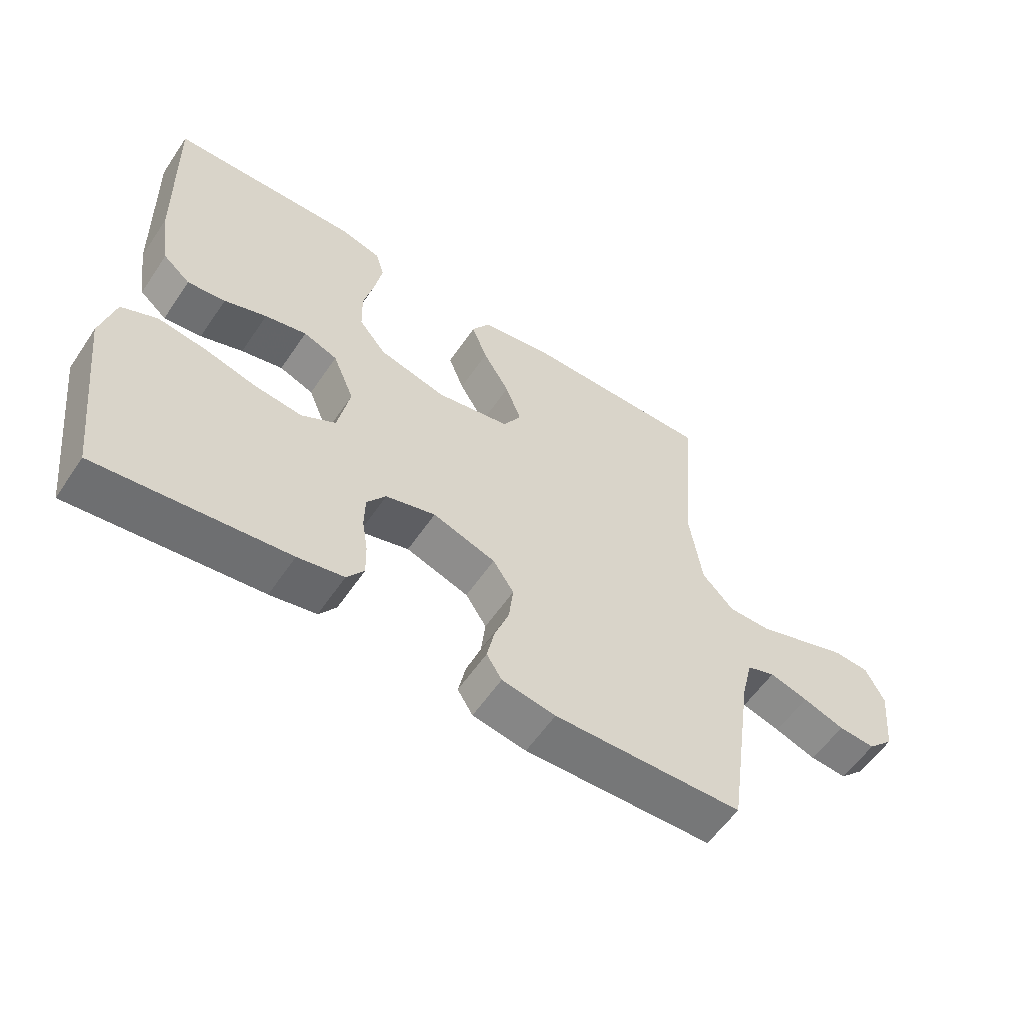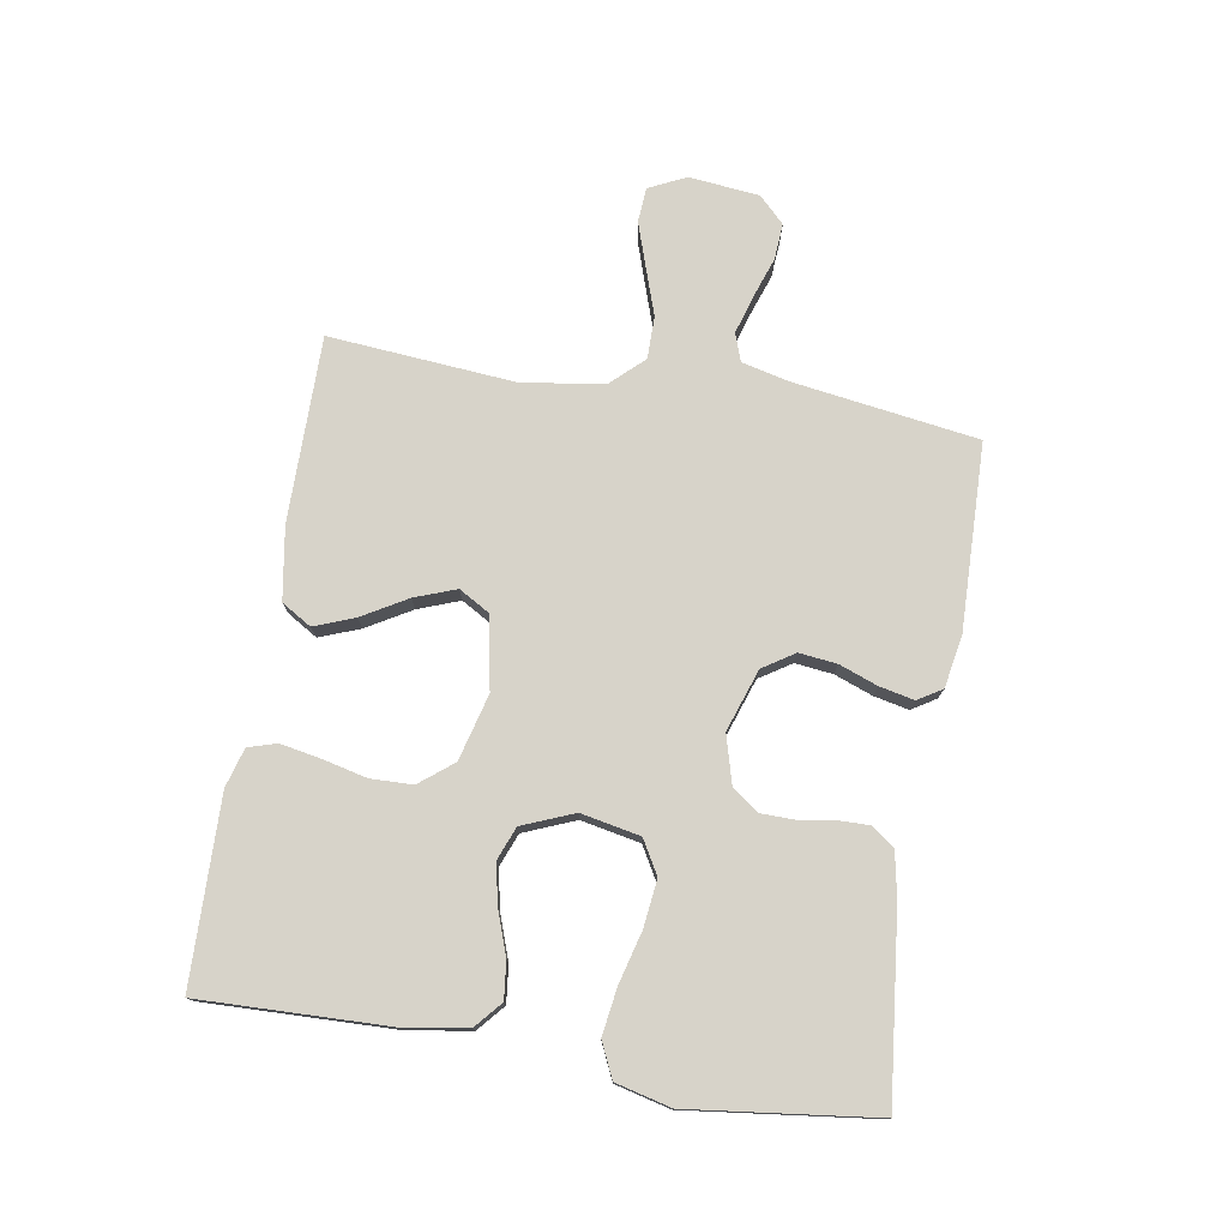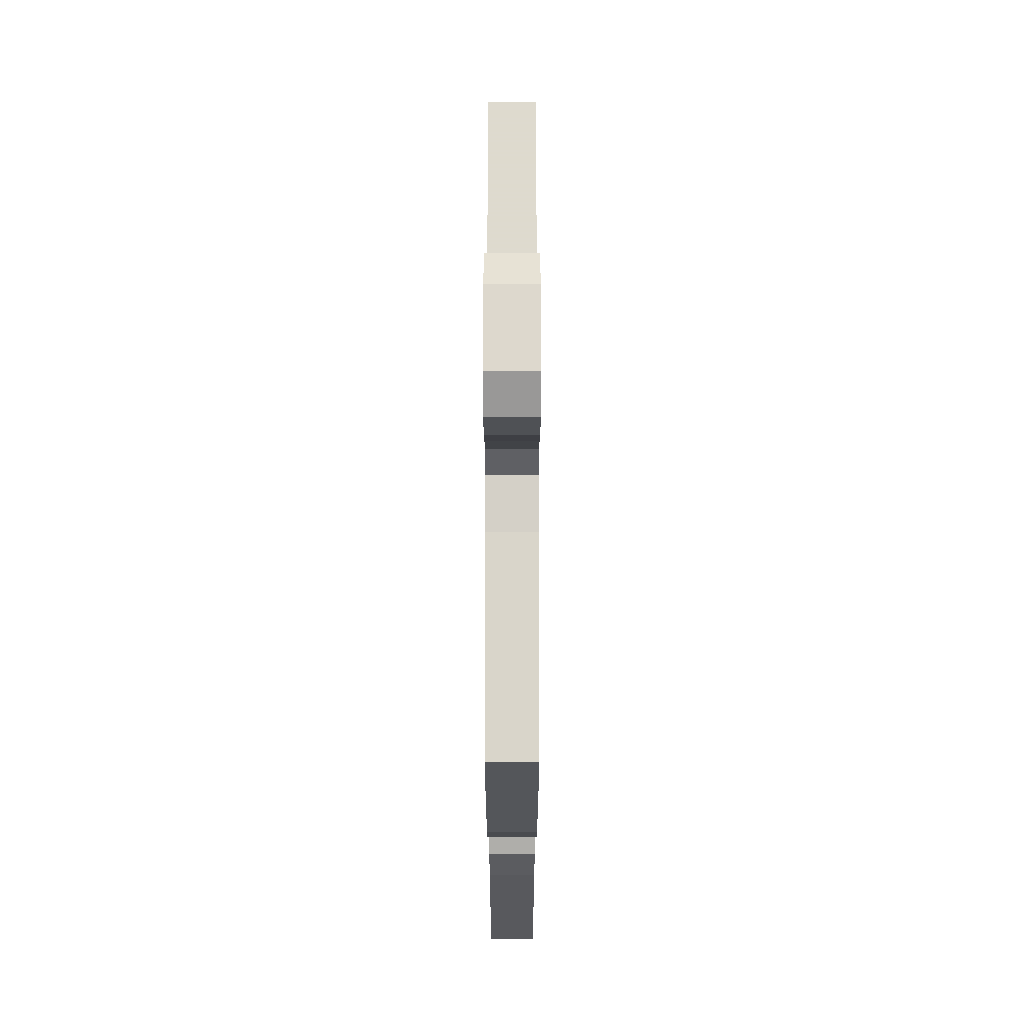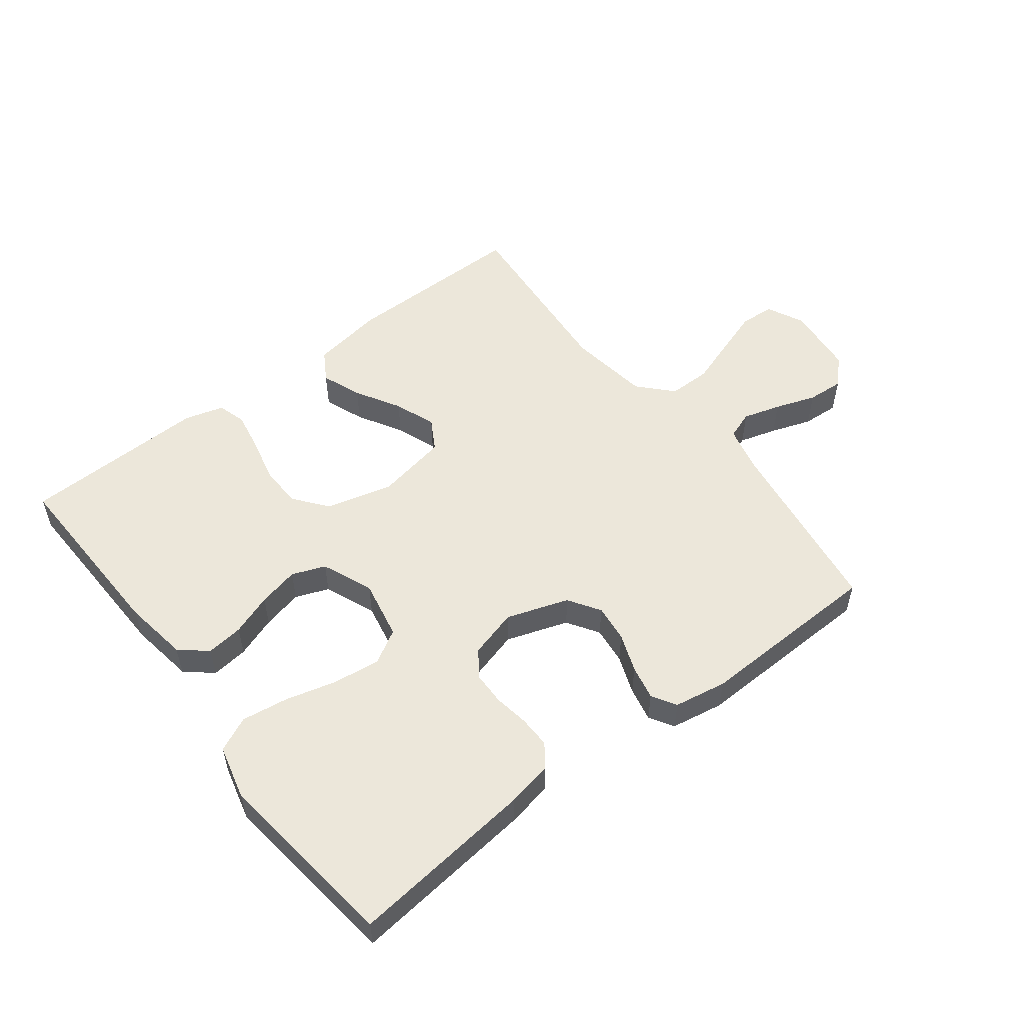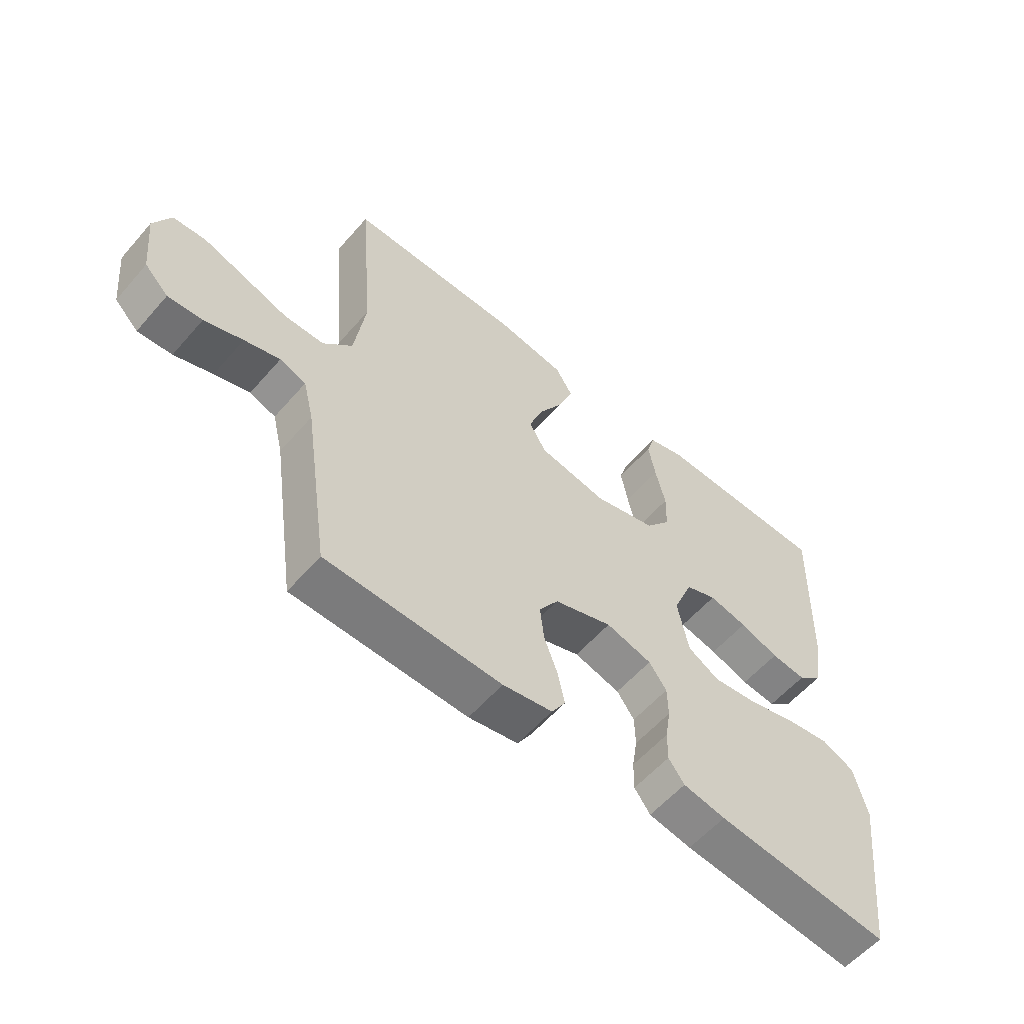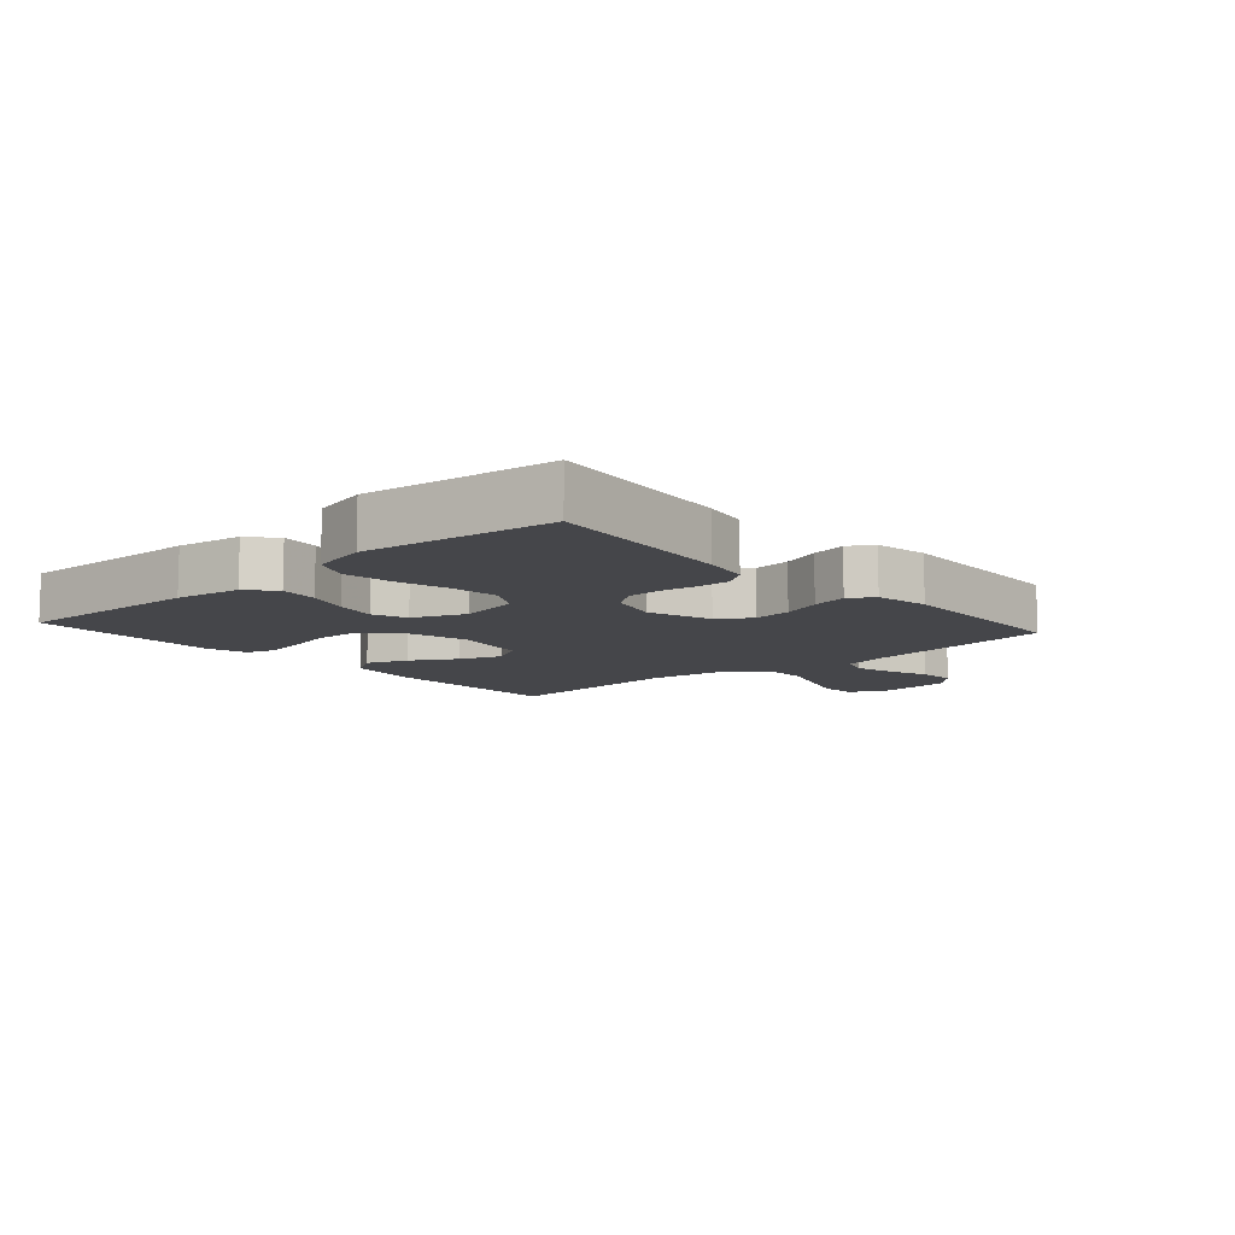
<metadata>
{"format":"obj","ext":"obj","renderer":"f3d","projection":"perspective","resolution":1024,"background":"white","views":[{"elev":-57.8,"azim":146.2,"up":"+Z"},{"elev":76.2,"azim":99.5,"up":"+Y"},{"elev":-23.7,"azim":-90.0,"up":"+Z"},{"elev":53.8,"azim":142.4,"up":"+Y"},{"elev":-57.6,"azim":-40.5,"up":"+Z"},{"elev":-9.9,"azim":131.5,"up":"+Y"}]}
</metadata>
<code>
v -0.5 0.07 0.5
v -0.2 0.07 0.499
v -0.083 0.07 0.48
v -0.054 0.07 0.432
v -0.079 0.07 0.367
v -0.121 0.07 0.295
v -0.146 0.07 0.228
v -0.117 0.07 0.178
v 0 0.07 0.156
v 0.107 0.07 0.184
v 0.15 0.07 0.238
v 0.152 0.07 0.306
v 0.135 0.07 0.378
v 0.123 0.07 0.443
v 0.137 0.07 0.489
v 0.2 0.07 0.507
v 0.5 0.07 0.5
v 0.491 0.07 0.2
v 0.475 0.07 0.095
v 0.432 0.07 0.058
v 0.372 0.07 0.065
v 0.305 0.07 0.089
v 0.239 0.07 0.104
v 0.185 0.07 0.083
v 0.151 0.07 0
v 0.17 0.07 -0.096
v 0.224 0.07 -0.127
v 0.3 0.07 -0.118
v 0.383 0.07 -0.096
v 0.459 0.07 -0.085
v 0.515 0.07 -0.111
v 0.537 0.07 -0.2
v 0.5 0.07 -0.5
v 0.2 0.07 -0.467
v 0.127 0.07 -0.453
v 0.1 0.07 -0.416
v 0.101 0.07 -0.364
v 0.11 0.07 -0.308
v 0.109 0.07 -0.254
v 0.079 0.07 -0.212
v 0 0.07 -0.19
v -0.1 0.07 -0.224
v -0.133 0.07 -0.275
v -0.126 0.07 -0.336
v -0.103 0.07 -0.398
v -0.091 0.07 -0.454
v -0.115 0.07 -0.493
v -0.2 0.07 -0.508
v -0.5 0.07 -0.5
v -0.544 0.07 -0.2
v -0.562 0.07 -0.126
v -0.607 0.07 -0.11
v -0.668 0.07 -0.128
v -0.734 0.07 -0.151
v -0.793 0.07 -0.155
v -0.834 0.07 -0.114
v -0.846 0.07 0
v -0.817 0.07 0.06
v -0.761 0.07 0.064
v -0.689 0.07 0.04
v -0.613 0.07 0.014
v -0.544 0.07 0.014
v -0.494 0.07 0.067
v -0.475 0.07 0.2
v -0.5 0 0.5
v -0.2 0 0.499
v -0.083 0 0.48
v -0.054 0 0.432
v -0.079 0 0.367
v -0.121 0 0.295
v -0.146 0 0.228
v -0.117 0 0.178
v 0 0 0.156
v 0.107 0 0.184
v 0.15 0 0.238
v 0.152 0 0.306
v 0.135 0 0.378
v 0.123 0 0.443
v 0.137 0 0.489
v 0.2 0 0.507
v 0.5 0 0.5
v 0.491 0 0.2
v 0.475 0 0.095
v 0.432 0 0.058
v 0.372 0 0.065
v 0.305 0 0.089
v 0.239 0 0.104
v 0.185 0 0.083
v 0.151 0 0
v 0.17 0 -0.096
v 0.224 0 -0.127
v 0.3 0 -0.118
v 0.383 0 -0.096
v 0.459 0 -0.085
v 0.515 0 -0.111
v 0.537 0 -0.2
v 0.5 0 -0.5
v 0.2 0 -0.467
v 0.127 0 -0.453
v 0.1 0 -0.416
v 0.101 0 -0.364
v 0.11 0 -0.308
v 0.109 0 -0.254
v 0.079 0 -0.212
v 0 0 -0.19
v -0.1 0 -0.224
v -0.133 0 -0.275
v -0.126 0 -0.336
v -0.103 0 -0.398
v -0.091 0 -0.454
v -0.115 0 -0.493
v -0.2 0 -0.508
v -0.5 0 -0.5
v -0.544 0 -0.2
v -0.562 0 -0.126
v -0.607 0 -0.11
v -0.668 0 -0.128
v -0.734 0 -0.151
v -0.793 0 -0.155
v -0.834 0 -0.114
v -0.846 0 0
v -0.817 0 0.06
v -0.761 0 0.064
v -0.689 0 0.04
v -0.613 0 0.014
v -0.544 0 0.014
v -0.494 0 0.067
v -0.475 0 0.2
f 58 59 60 61
f 56 57 58 61
f 56 61 62
f 53 54 55 56
f 52 53 56 62
f 51 52 62 63
f 47 48 49 50
f 47 50 51 63
f 44 45 46 47
f 43 44 47 63
f 35 36 37 38
f 35 38 39
f 34 35 39
f 33 34 39
f 32 33 39 40
f 28 29 30 31
f 27 28 31 32
f 19 20 21 22
f 19 22 23
f 18 19 23
f 17 18 23
f 16 17 23 24
f 12 13 14 15
f 12 15 16 24
f 3 4 5 6
f 3 6 7
f 64 1 2 3
f 64 3 7
f 42 43 63 64
f 41 42 64 7
f 27 32 40 41
f 26 27 41
f 25 26 41
f 11 12 24 25
f 10 11 25 41
f 9 10 41
f 8 9 41
f 7 8 41
f 125 124 123 122
f 125 122 121 120
f 126 125 120
f 120 119 118 117
f 126 120 117 116
f 127 126 116 115
f 114 113 112 111
f 127 115 114 111
f 111 110 109 108
f 127 111 108 107
f 102 101 100 99
f 103 102 99
f 103 99 98
f 103 98 97
f 104 103 97 96
f 95 94 93 92
f 96 95 92 91
f 86 85 84 83
f 87 86 83
f 87 83 82
f 87 82 81
f 88 87 81 80
f 79 78 77 76
f 88 80 79 76
f 70 69 68 67
f 71 70 67
f 67 66 65 128
f 71 67 128
f 128 127 107 106
f 71 128 106 105
f 105 104 96 91
f 105 91 90
f 105 90 89
f 89 88 76 75
f 105 89 75 74
f 105 74 73
f 105 73 72
f 105 72 71
f 1 65 66 2
f 2 66 67 3
f 3 67 68 4
f 4 68 69 5
f 5 69 70 6
f 6 70 71 7
f 7 71 72 8
f 8 72 73 9
f 9 73 74 10
f 10 74 75 11
f 11 75 76 12
f 12 76 77 13
f 13 77 78 14
f 14 78 79 15
f 15 79 80 16
f 16 80 81 17
f 17 81 82 18
f 18 82 83 19
f 19 83 84 20
f 20 84 85 21
f 21 85 86 22
f 22 86 87 23
f 23 87 88 24
f 24 88 89 25
f 25 89 90 26
f 26 90 91 27
f 27 91 92 28
f 28 92 93 29
f 29 93 94 30
f 30 94 95 31
f 31 95 96 32
f 32 96 97 33
f 33 97 98 34
f 34 98 99 35
f 35 99 100 36
f 36 100 101 37
f 37 101 102 38
f 38 102 103 39
f 39 103 104 40
f 40 104 105 41
f 41 105 106 42
f 42 106 107 43
f 43 107 108 44
f 44 108 109 45
f 45 109 110 46
f 46 110 111 47
f 47 111 112 48
f 48 112 113 49
f 49 113 114 50
f 50 114 115 51
f 51 115 116 52
f 52 116 117 53
f 53 117 118 54
f 54 118 119 55
f 55 119 120 56
f 56 120 121 57
f 57 121 122 58
f 58 122 123 59
f 59 123 124 60
f 60 124 125 61
f 61 125 126 62
f 62 126 127 63
f 63 127 128 64
f 64 128 65 1

</code>
